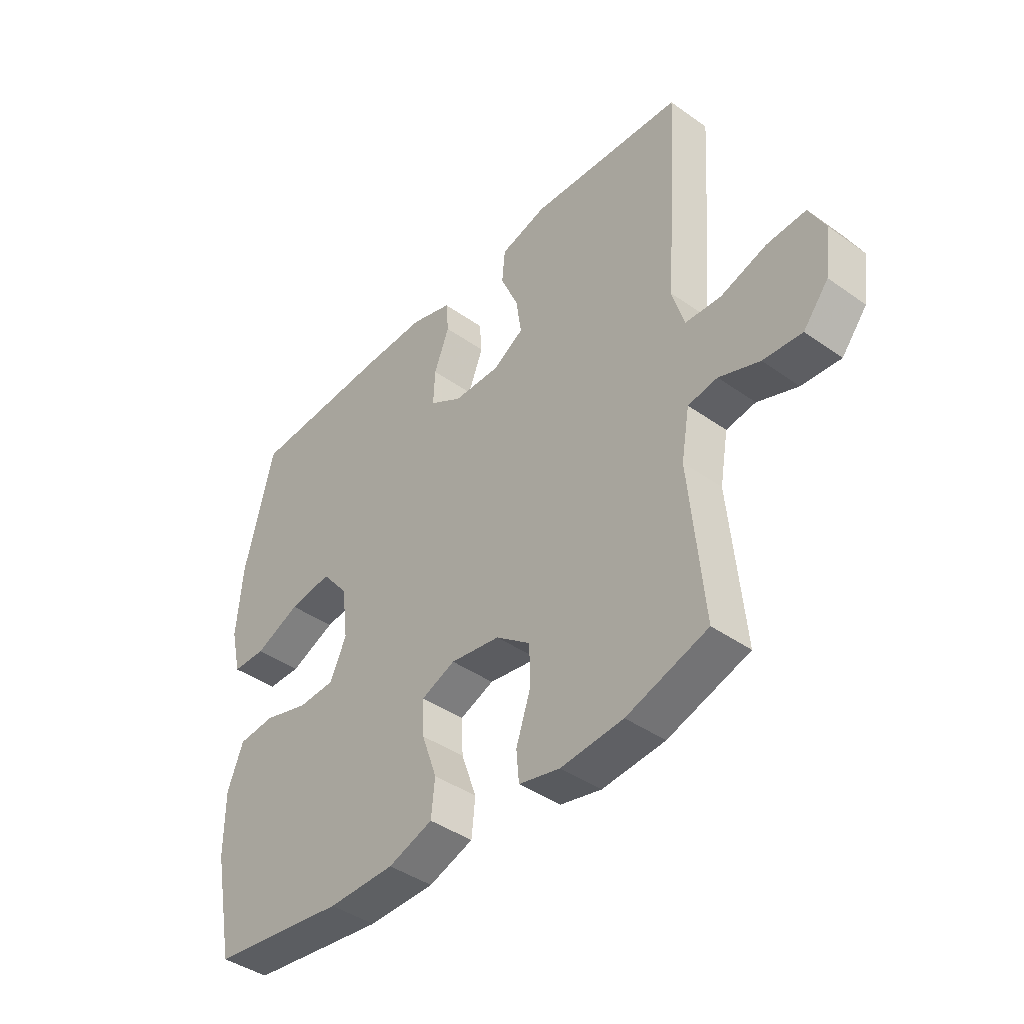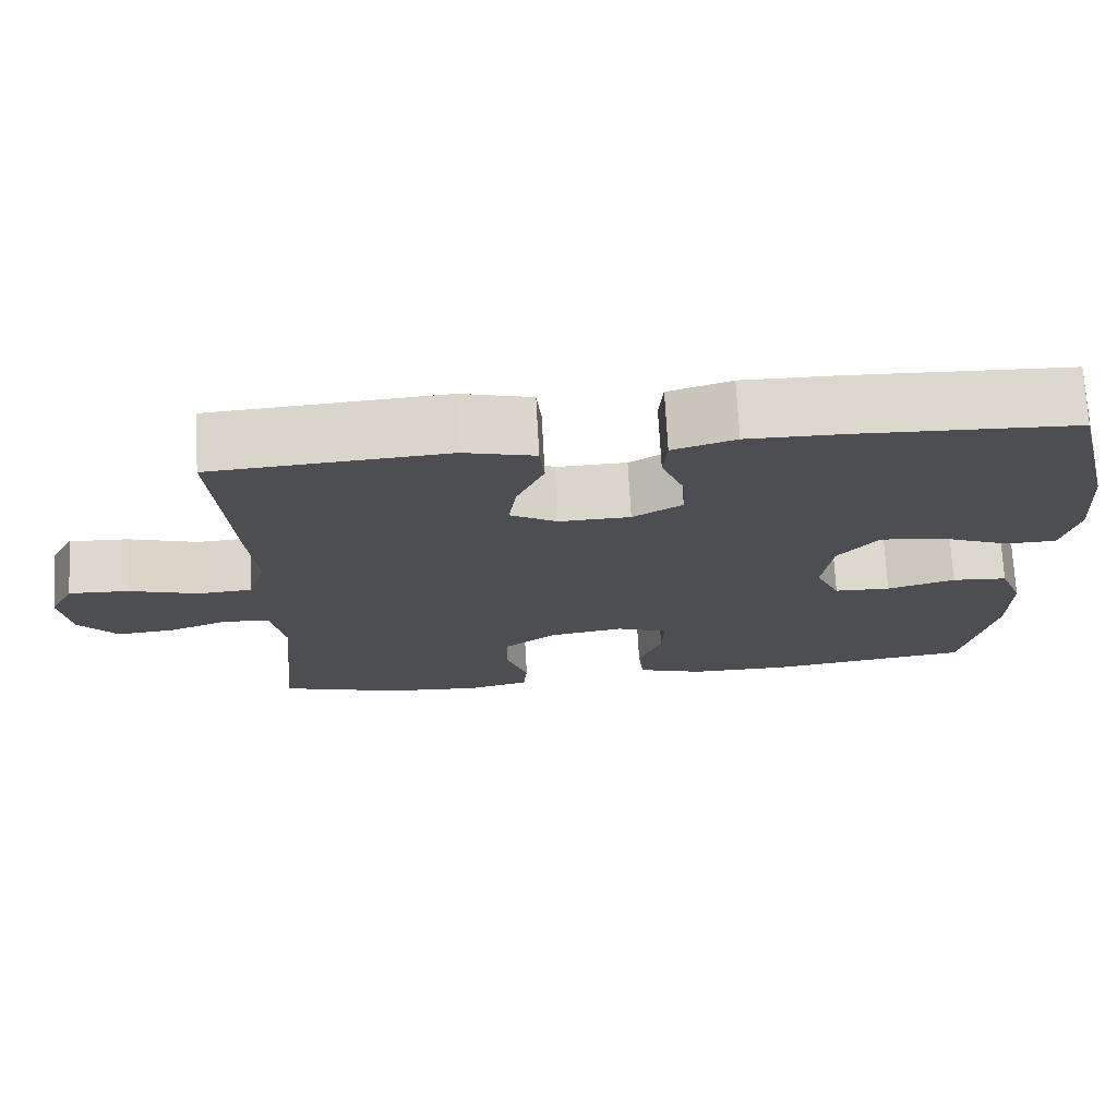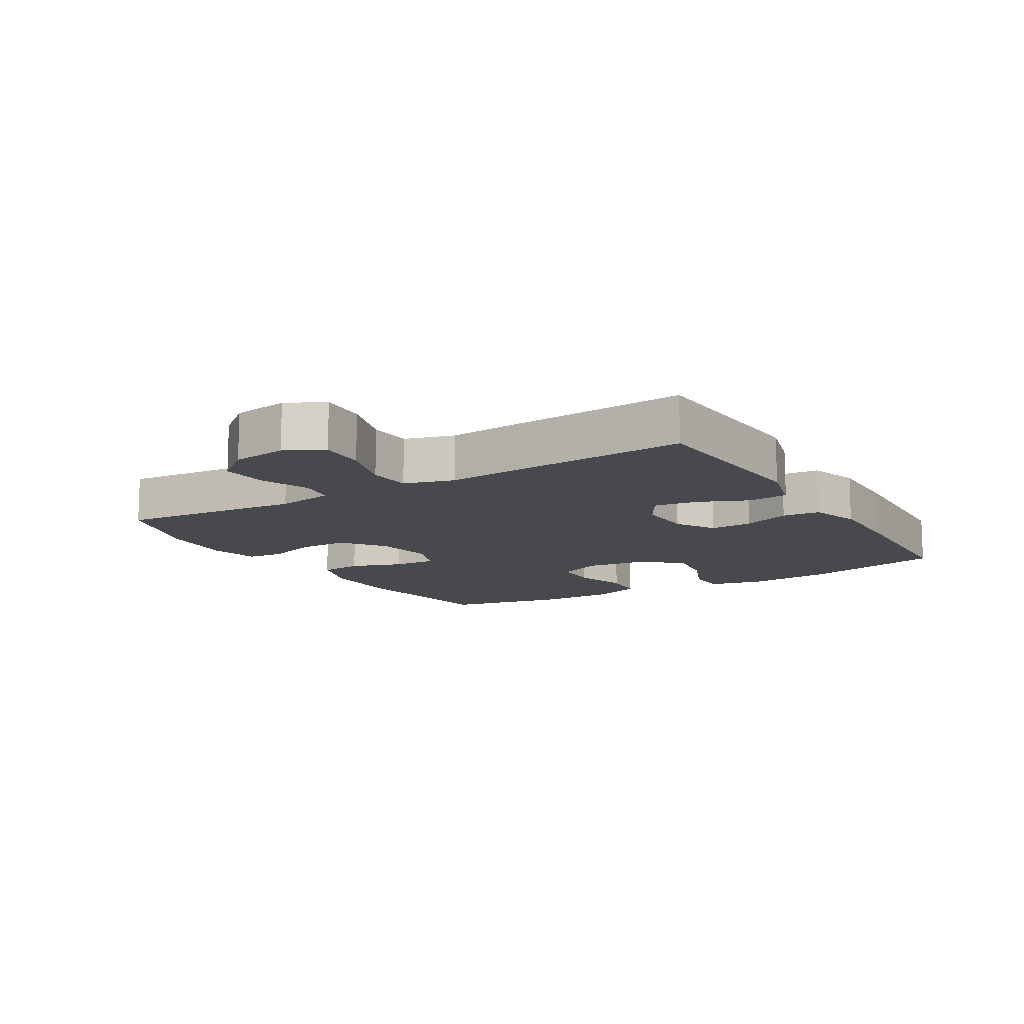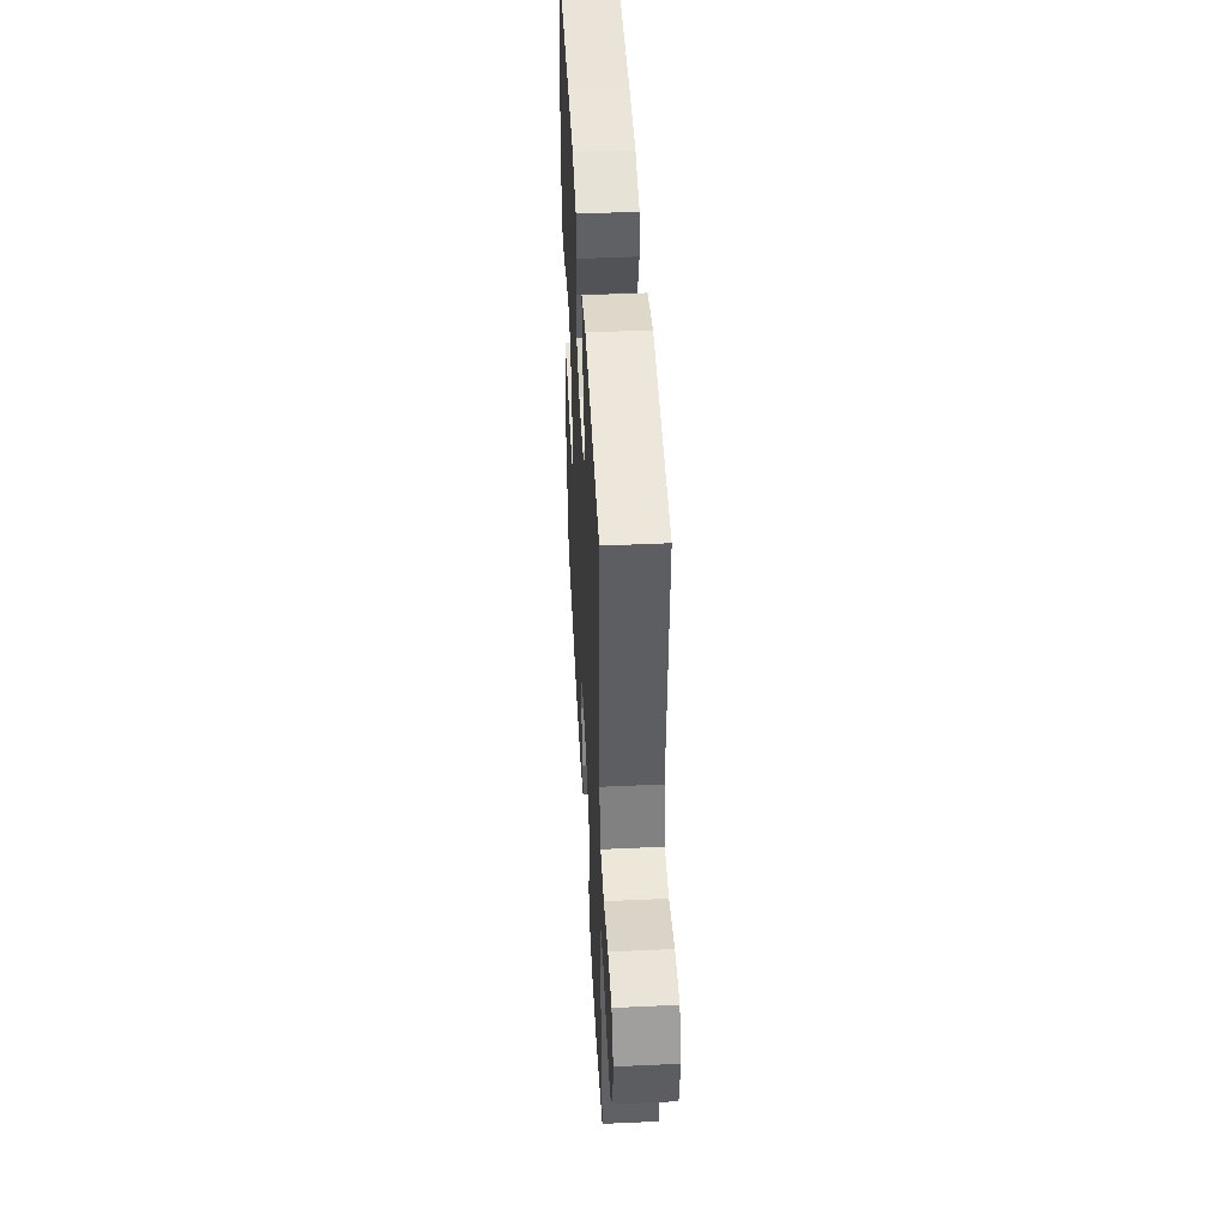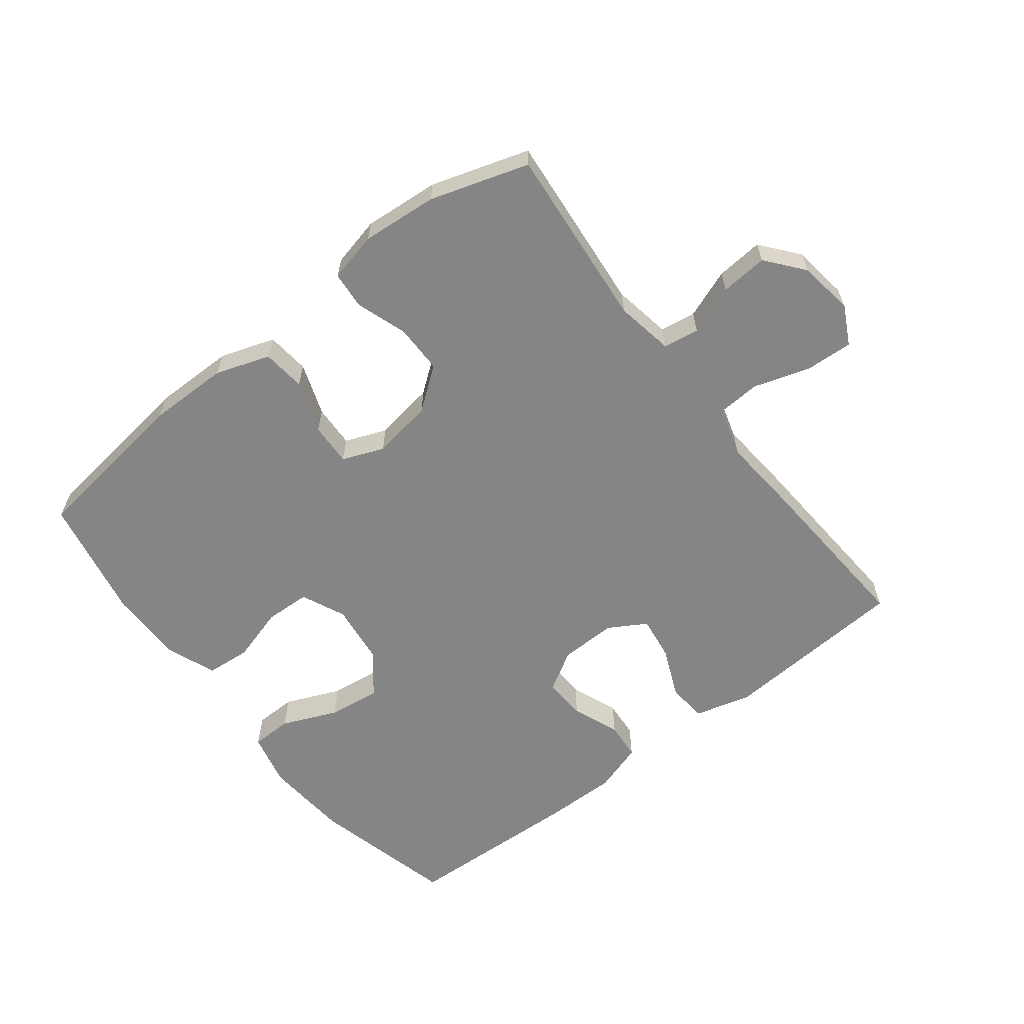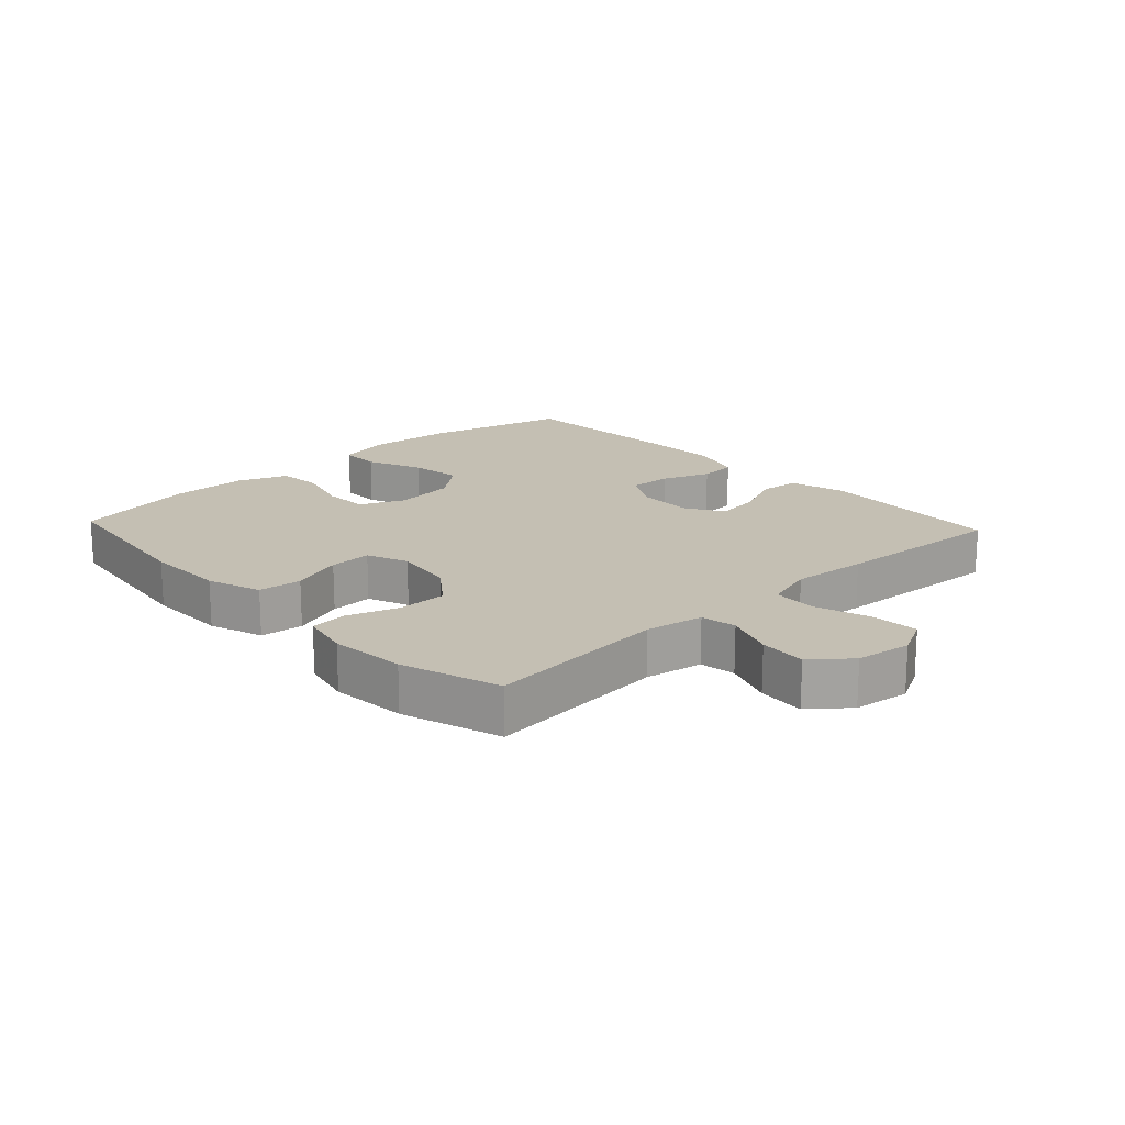
<metadata>
{"format":"obj","ext":"obj","renderer":"f3d","projection":"perspective","resolution":1024,"background":"white","views":[{"elev":-41.9,"azim":-130.5,"up":"+Z"},{"elev":73.1,"azim":-3.2,"up":"+Z"},{"elev":-12.2,"azim":-58.8,"up":"+Y"},{"elev":46.3,"azim":-93.0,"up":"+Z"},{"elev":-61.7,"azim":-142.1,"up":"+Y"},{"elev":17.8,"azim":-133.0,"up":"+Y"}]}
</metadata>
<code>
v -0.5 0.07 -0.5
v -0.473 0.07 -0.214
v -0.489 0.07 -0.123
v -0.545 0.07 -0.114
v -0.622 0.07 -0.143
v -0.696 0.07 -0.149
v -0.744 0.07 -0.09
v -0.756 0.07 -0.003
v -0.725 0.07 0.057
v -0.651 0.07 0.053
v -0.563 0.07 0.025
v -0.495 0.07 0.029
v -0.472 0.07 0.107
v -0.482 0.07 0.226
v -0.5 0.07 0.5
v -0.207 0.07 0.519
v -0.118 0.07 0.495
v -0.112 0.07 0.433
v -0.146 0.07 0.354
v -0.156 0.07 0.285
v -0.097 0.07 0.25
v -0.008 0.07 0.252
v 0.054 0.07 0.289
v 0.051 0.07 0.356
v 0.022 0.07 0.431
v 0.027 0.07 0.49
v 0.106 0.07 0.515
v 0.228 0.07 0.513
v 0.5 0.07 0.5
v 0.556 0.07 0.275
v 0.567 0.07 0.141
v 0.547 0.07 0.056
v 0.483 0.07 0.055
v 0.396 0.07 0.092
v 0.314 0.07 0.103
v 0.263 0.07 0.04
v 0.251 0.07 -0.056
v 0.282 0.07 -0.125
v 0.353 0.07 -0.128
v 0.439 0.07 -0.103
v 0.509 0.07 -0.109
v 0.539 0.07 -0.187
v 0.539 0.07 -0.305
v 0.5 0.07 -0.5
v 0.242 0.07 -0.534
v 0.115 0.07 -0.533
v 0.03 0.07 -0.504
v 0.023 0.07 -0.436
v 0.052 0.07 -0.354
v 0.055 0.07 -0.287
v -0.01 0.07 -0.261
v -0.105 0.07 -0.276
v -0.171 0.07 -0.326
v -0.171 0.07 -0.403
v -0.144 0.07 -0.483
v -0.149 0.07 -0.541
v -0.227 0.07 -0.559
v -0.346 0.07 -0.549
v -0.5 0 -0.5
v -0.473 0 -0.214
v -0.489 0 -0.123
v -0.545 0 -0.114
v -0.622 0 -0.143
v -0.696 0 -0.149
v -0.744 0 -0.09
v -0.756 0 -0.003
v -0.725 0 0.057
v -0.651 0 0.053
v -0.563 0 0.025
v -0.495 0 0.029
v -0.472 0 0.107
v -0.482 0 0.226
v -0.5 0 0.5
v -0.207 0 0.519
v -0.118 0 0.495
v -0.112 0 0.433
v -0.146 0 0.354
v -0.156 0 0.285
v -0.097 0 0.25
v -0.008 0 0.252
v 0.054 0 0.289
v 0.051 0 0.356
v 0.022 0 0.431
v 0.027 0 0.49
v 0.106 0 0.515
v 0.228 0 0.513
v 0.5 0 0.5
v 0.556 0 0.275
v 0.567 0 0.141
v 0.547 0 0.056
v 0.483 0 0.055
v 0.396 0 0.092
v 0.314 0 0.103
v 0.263 0 0.04
v 0.251 0 -0.056
v 0.282 0 -0.125
v 0.353 0 -0.128
v 0.439 0 -0.103
v 0.509 0 -0.109
v 0.539 0 -0.187
v 0.539 0 -0.305
v 0.5 0 -0.5
v 0.242 0 -0.534
v 0.115 0 -0.533
v 0.03 0 -0.504
v 0.023 0 -0.436
v 0.052 0 -0.354
v 0.055 0 -0.287
v -0.01 0 -0.261
v -0.105 0 -0.276
v -0.171 0 -0.326
v -0.171 0 -0.403
v -0.144 0 -0.483
v -0.149 0 -0.541
v -0.227 0 -0.559
v -0.346 0 -0.549
f 57 58 1 2
f 54 55 56 57
f 53 54 57 2
f 52 53 2 3
f 51 52 3
f 46 47 48 49
f 46 49 50
f 45 46 50
f 44 45 50
f 43 44 50
f 42 43 50 51
f 39 40 41 42
f 38 39 42 51
f 31 32 33 34
f 31 34 35
f 30 31 35
f 29 30 35
f 28 29 35 36
f 24 25 26 27
f 23 24 27 28
f 16 17 18 19
f 16 19 20
f 13 14 15 16
f 12 13 16 20
f 8 9 10 11
f 8 11 12
f 7 8 12
f 4 5 6 7
f 4 7 12
f 3 4 12 20
f 37 38 51 3
f 23 28 36 37
f 22 23 37 3
f 21 22 3
f 3 20 21
f 60 59 116 115
f 115 114 113 112
f 60 115 112 111
f 61 60 111 110
f 61 110 109
f 107 106 105 104
f 108 107 104
f 108 104 103
f 108 103 102
f 108 102 101
f 109 108 101 100
f 100 99 98 97
f 109 100 97 96
f 92 91 90 89
f 93 92 89
f 93 89 88
f 93 88 87
f 94 93 87 86
f 85 84 83 82
f 86 85 82 81
f 77 76 75 74
f 78 77 74
f 74 73 72 71
f 78 74 71 70
f 69 68 67 66
f 70 69 66
f 70 66 65
f 65 64 63 62
f 70 65 62
f 78 70 62 61
f 61 109 96 95
f 95 94 86 81
f 61 95 81 80
f 61 80 79
f 79 78 61
f 1 59 60 2
f 2 60 61 3
f 3 61 62 4
f 4 62 63 5
f 5 63 64 6
f 6 64 65 7
f 7 65 66 8
f 8 66 67 9
f 9 67 68 10
f 10 68 69 11
f 11 69 70 12
f 12 70 71 13
f 13 71 72 14
f 14 72 73 15
f 15 73 74 16
f 16 74 75 17
f 17 75 76 18
f 18 76 77 19
f 19 77 78 20
f 20 78 79 21
f 21 79 80 22
f 22 80 81 23
f 23 81 82 24
f 24 82 83 25
f 25 83 84 26
f 26 84 85 27
f 27 85 86 28
f 28 86 87 29
f 29 87 88 30
f 30 88 89 31
f 31 89 90 32
f 32 90 91 33
f 33 91 92 34
f 34 92 93 35
f 35 93 94 36
f 36 94 95 37
f 37 95 96 38
f 38 96 97 39
f 39 97 98 40
f 40 98 99 41
f 41 99 100 42
f 42 100 101 43
f 43 101 102 44
f 44 102 103 45
f 45 103 104 46
f 46 104 105 47
f 47 105 106 48
f 48 106 107 49
f 49 107 108 50
f 50 108 109 51
f 51 109 110 52
f 52 110 111 53
f 53 111 112 54
f 54 112 113 55
f 55 113 114 56
f 56 114 115 57
f 57 115 116 58
f 58 116 59 1

</code>
